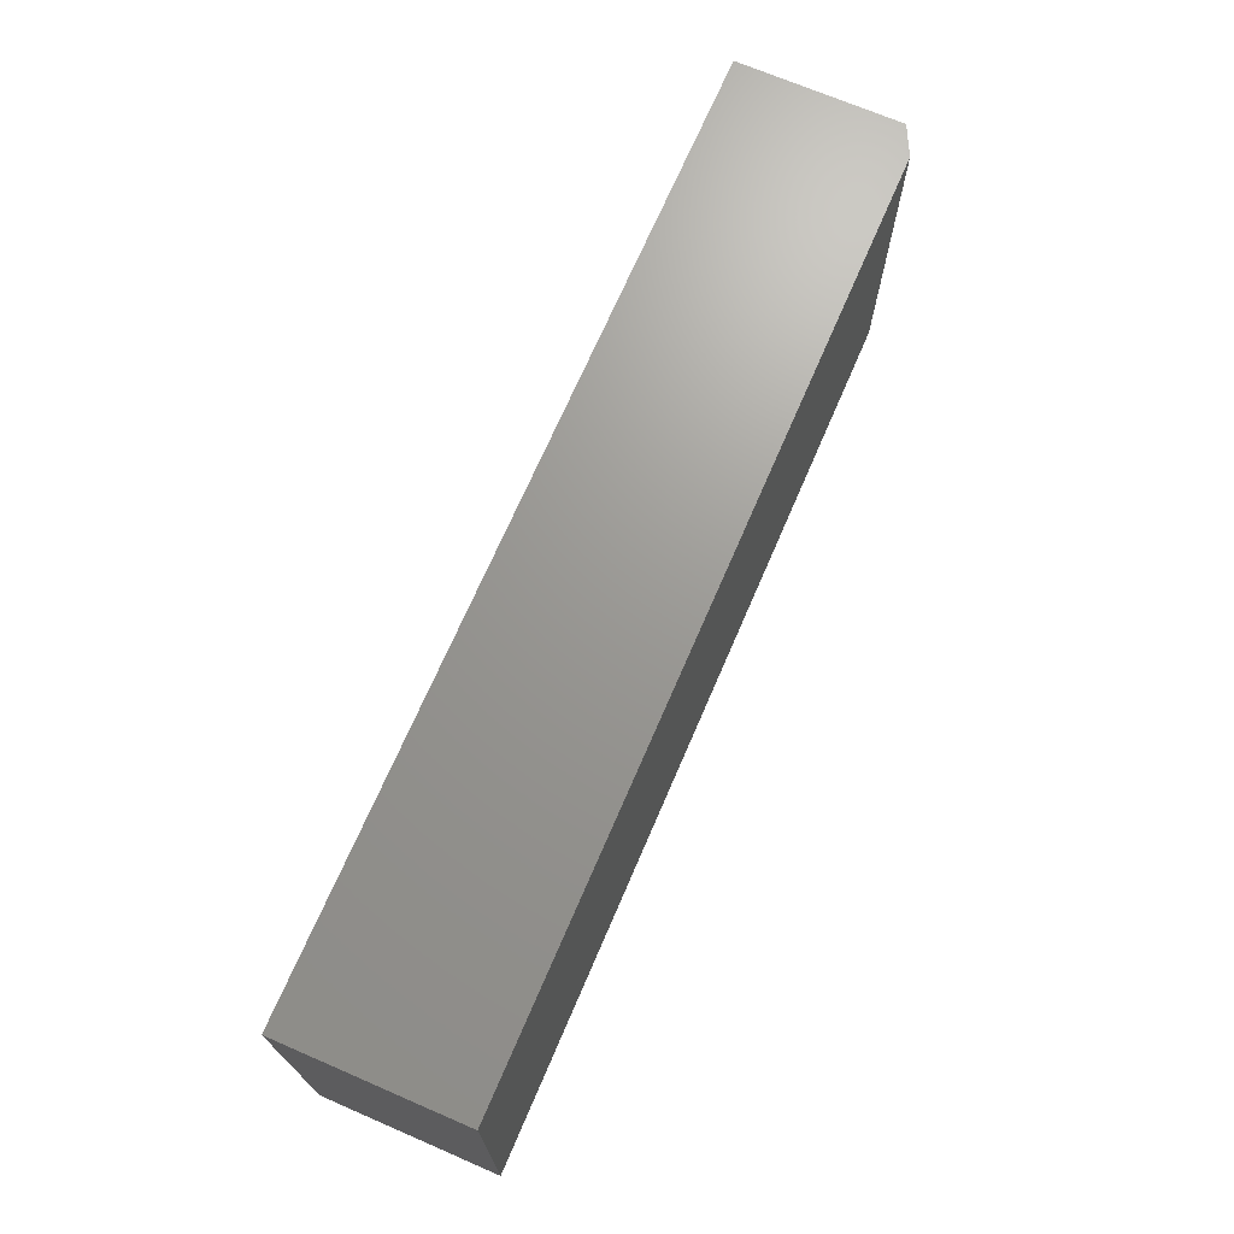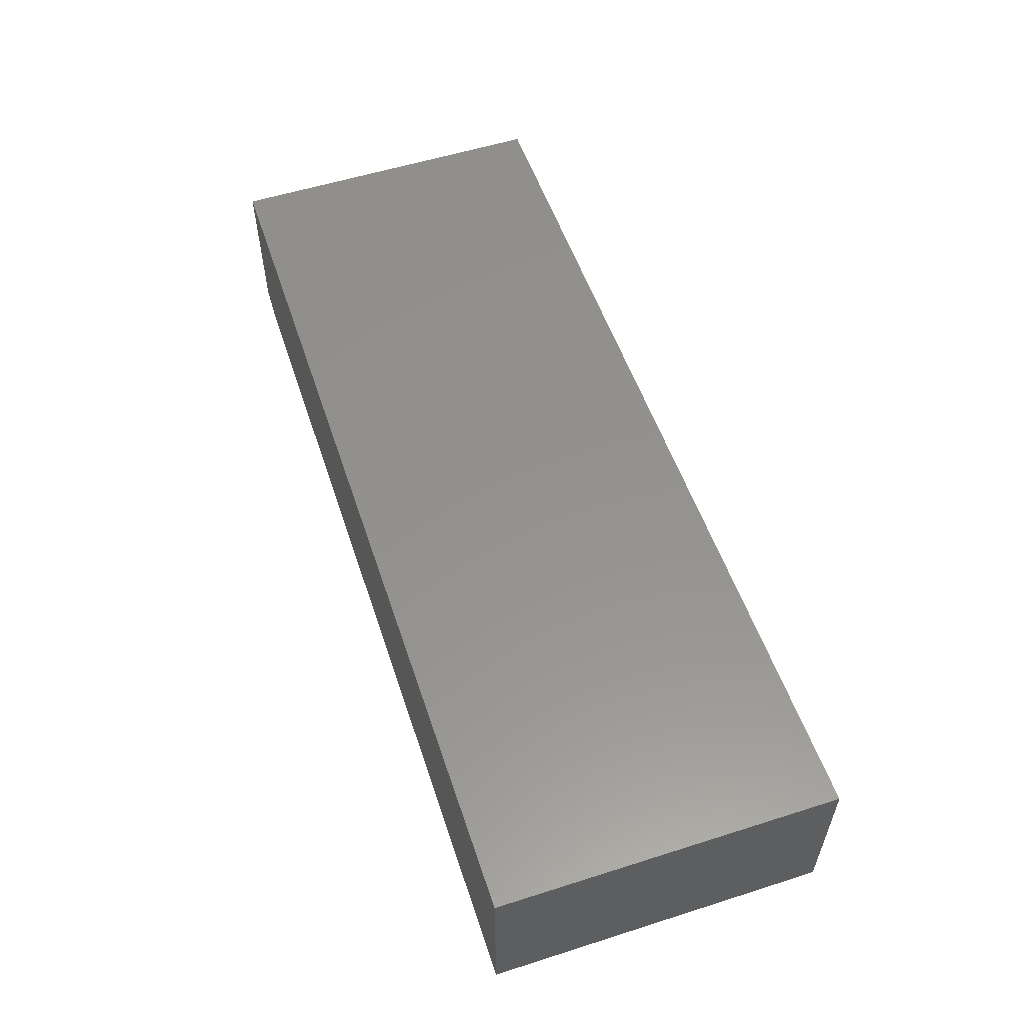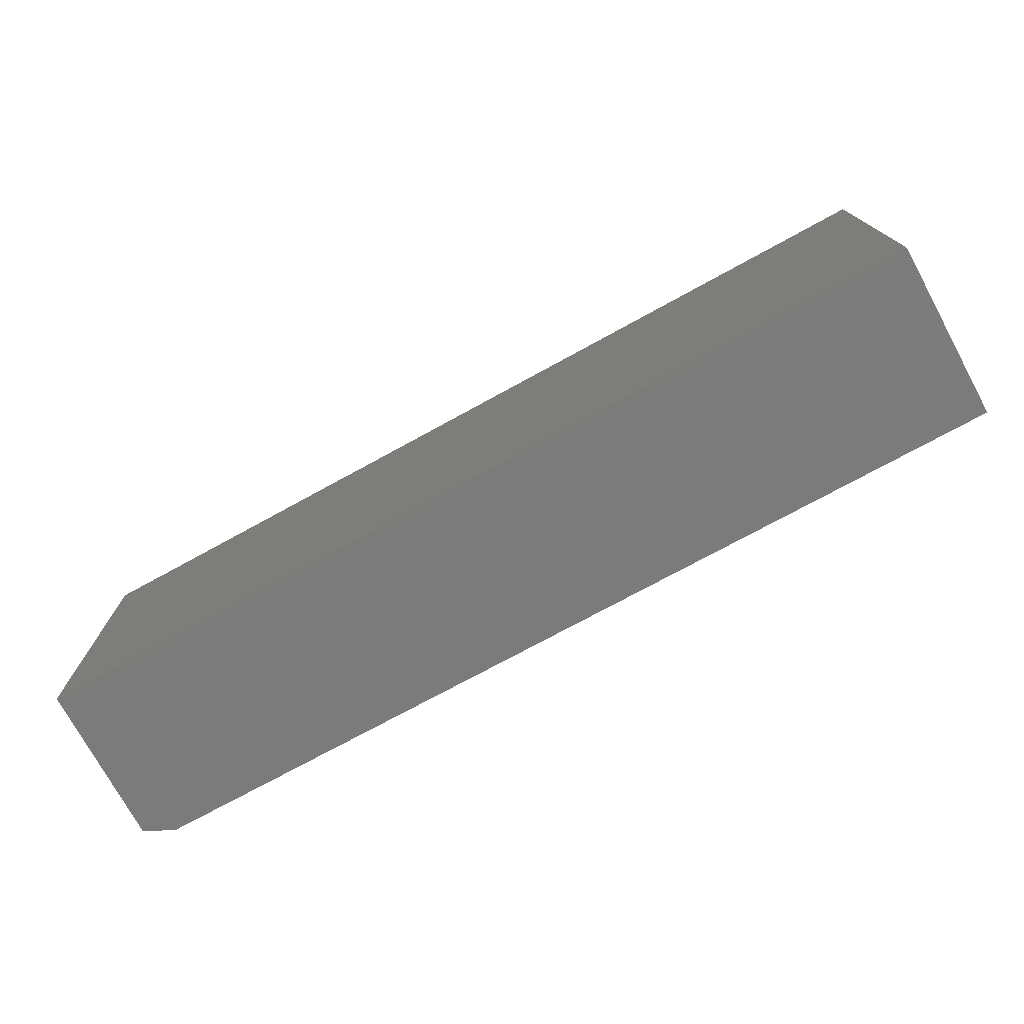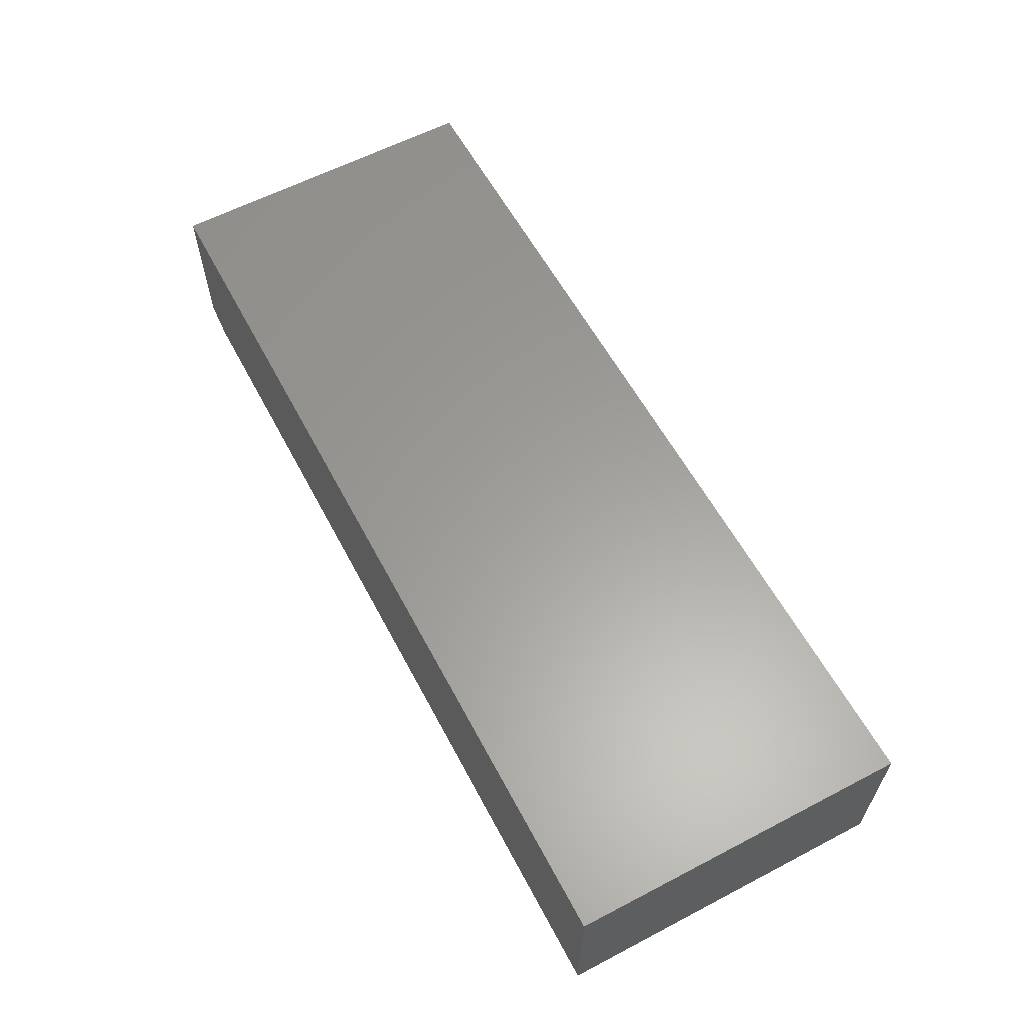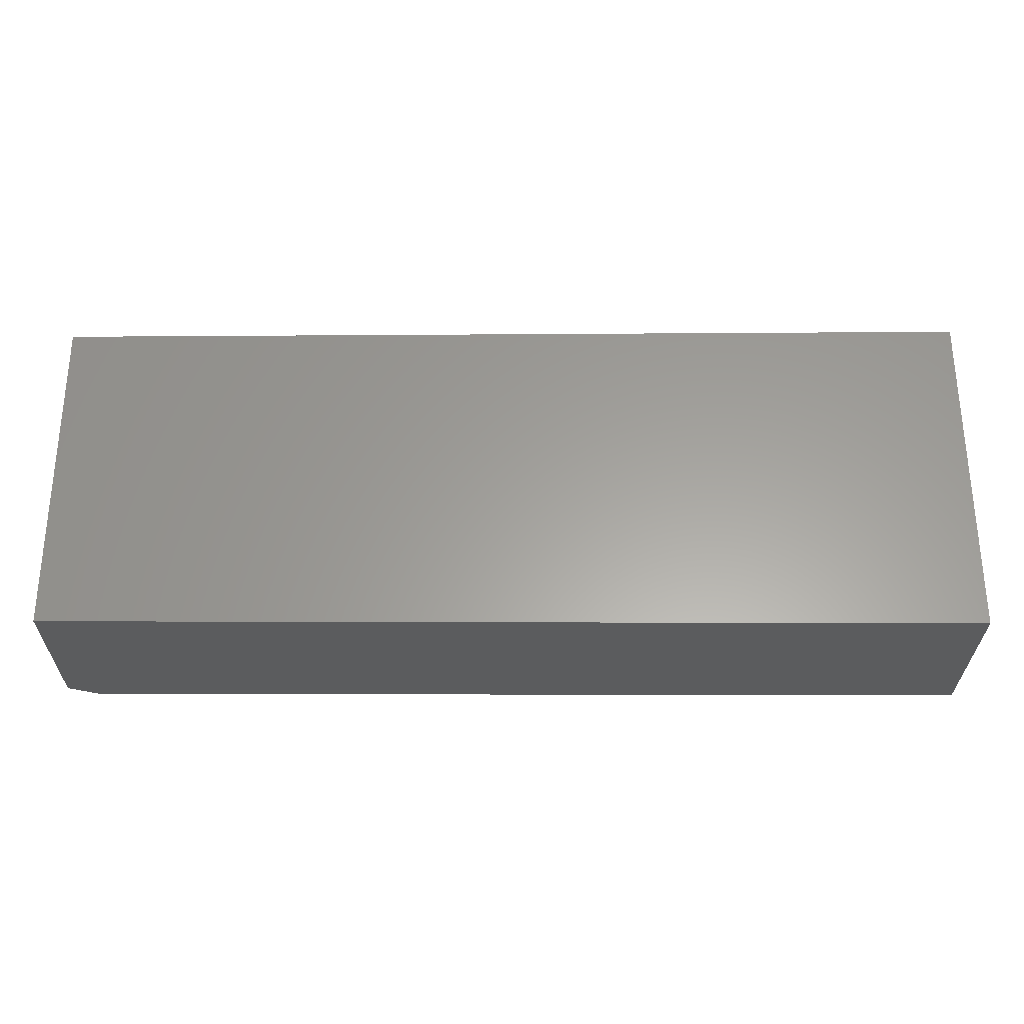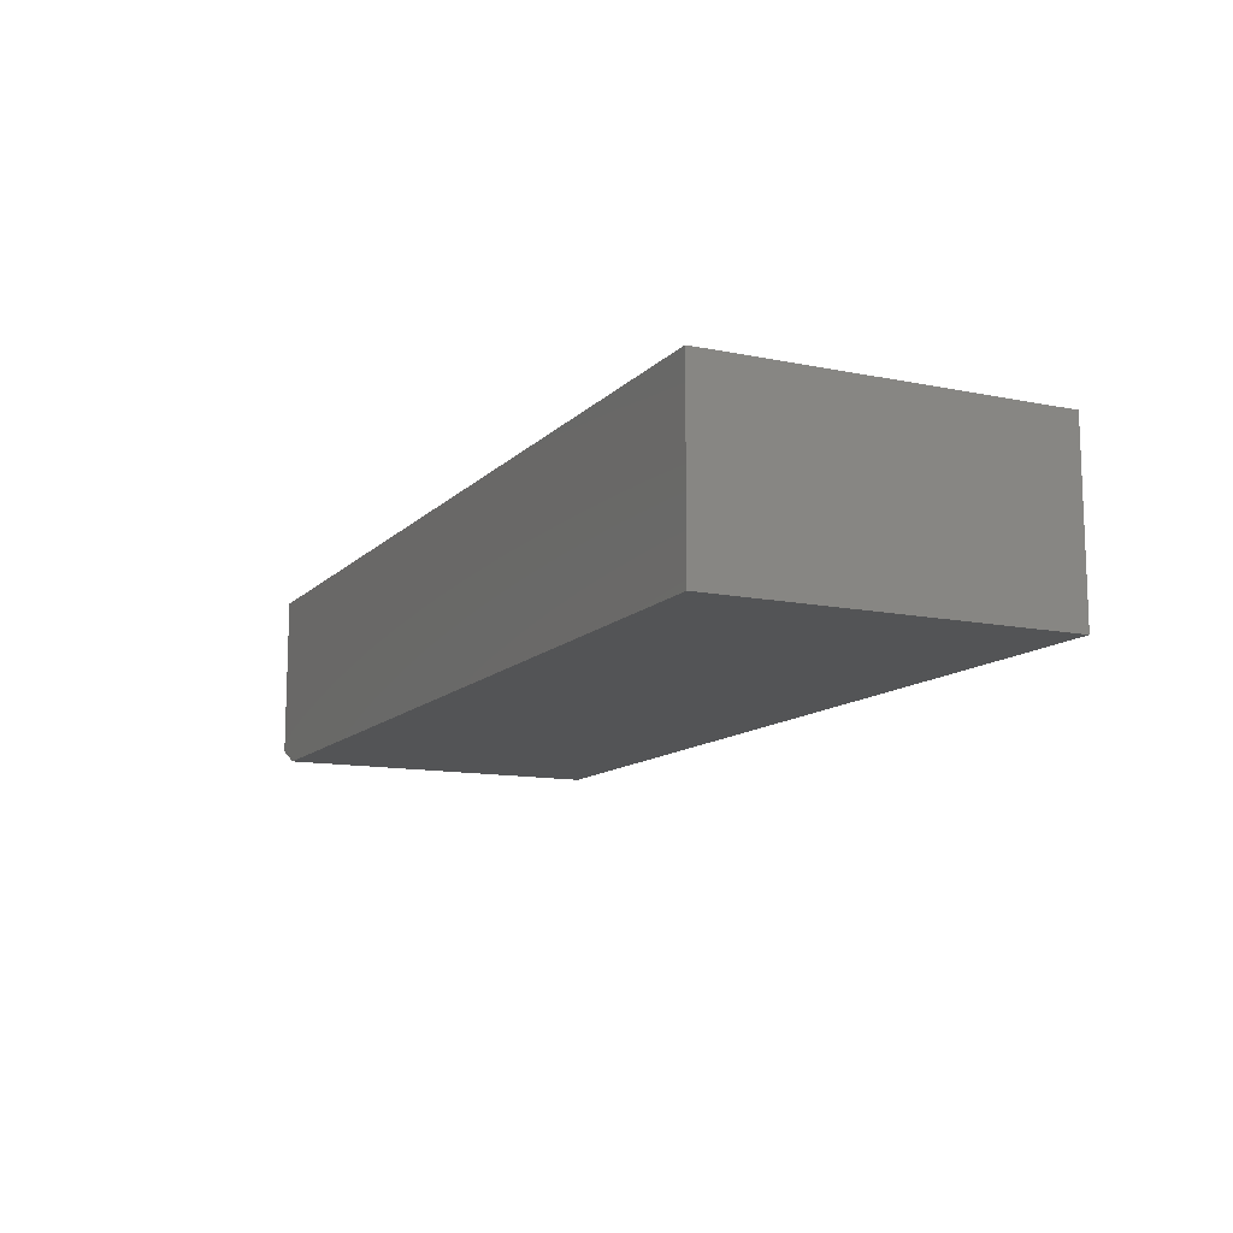
<metadata>
{"format":"stl","ext":"stl","renderer":"f3d","projection":"perspective","resolution":1024,"background":"white","views":[{"elev":70.4,"azim":113.3,"up":"+Y"},{"elev":55.9,"azim":71.6,"up":"+Z"},{"elev":-74.7,"azim":28.6,"up":"+Y"},{"elev":60.8,"azim":62.0,"up":"+Z"},{"elev":-28.9,"azim":-0.3,"up":"+Y"},{"elev":-12.2,"azim":64.2,"up":"+Z"}]}
</metadata>
<code>
# stl→obj: 10 verts, 16 faces
v -0.6797 -0.05189 0
v -0.6797 0.4771 0
v 0.75 -0.05189 0
v 0.75 0.4921 0
v 0.75 0.4921 0.2812
v -0.7266 0.4766 0.2812
v -0.7266 0.4766 0.02344
v 0.75 -0.05189 0.2812
v -0.7266 -0.05189 0.2812
v -0.7266 -0.05189 0.02344
f 1 2 3
f 3 2 4
f 5 4 6
f 6 4 2
f 6 2 7
f 3 8 1
f 1 8 9
f 1 9 10
f 6 7 9
f 9 7 10
f 7 2 10
f 10 2 1
f 9 8 6
f 6 8 5
f 8 3 5
f 5 3 4

</code>
